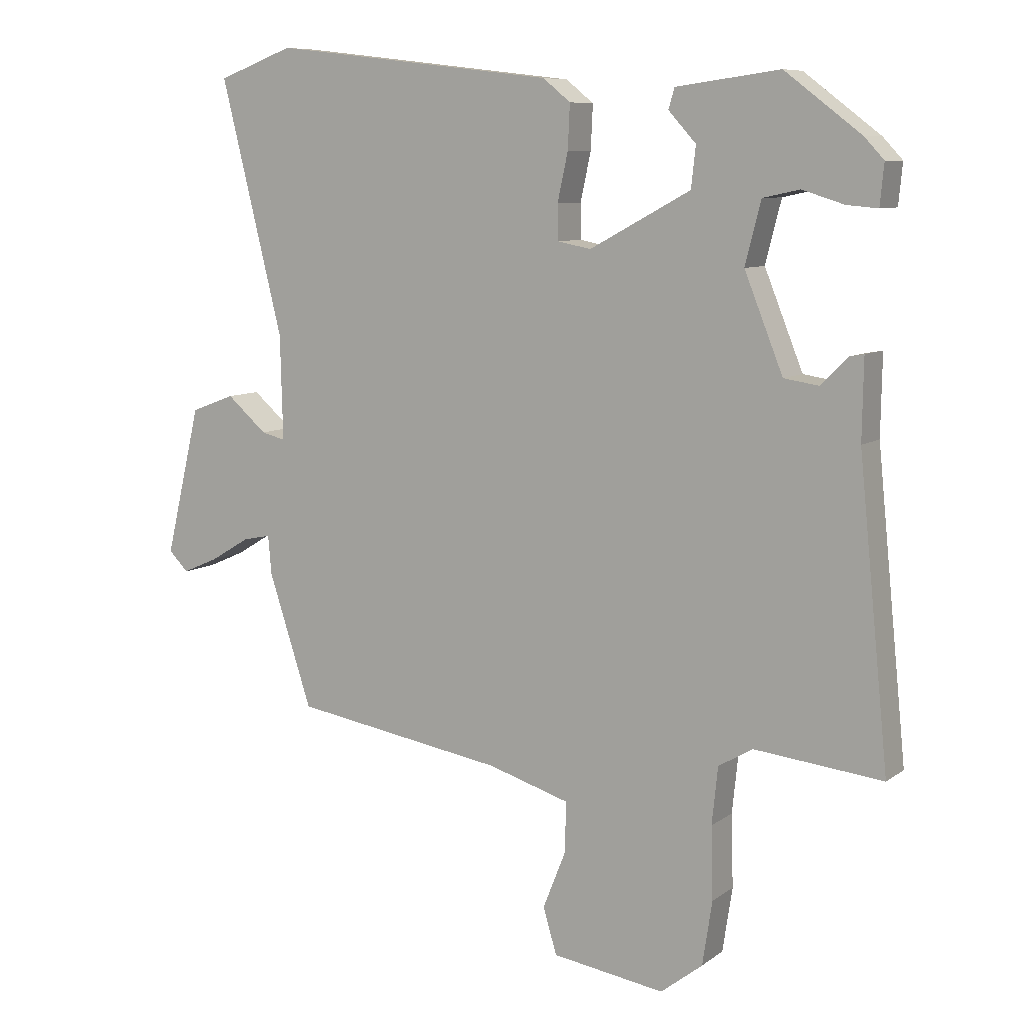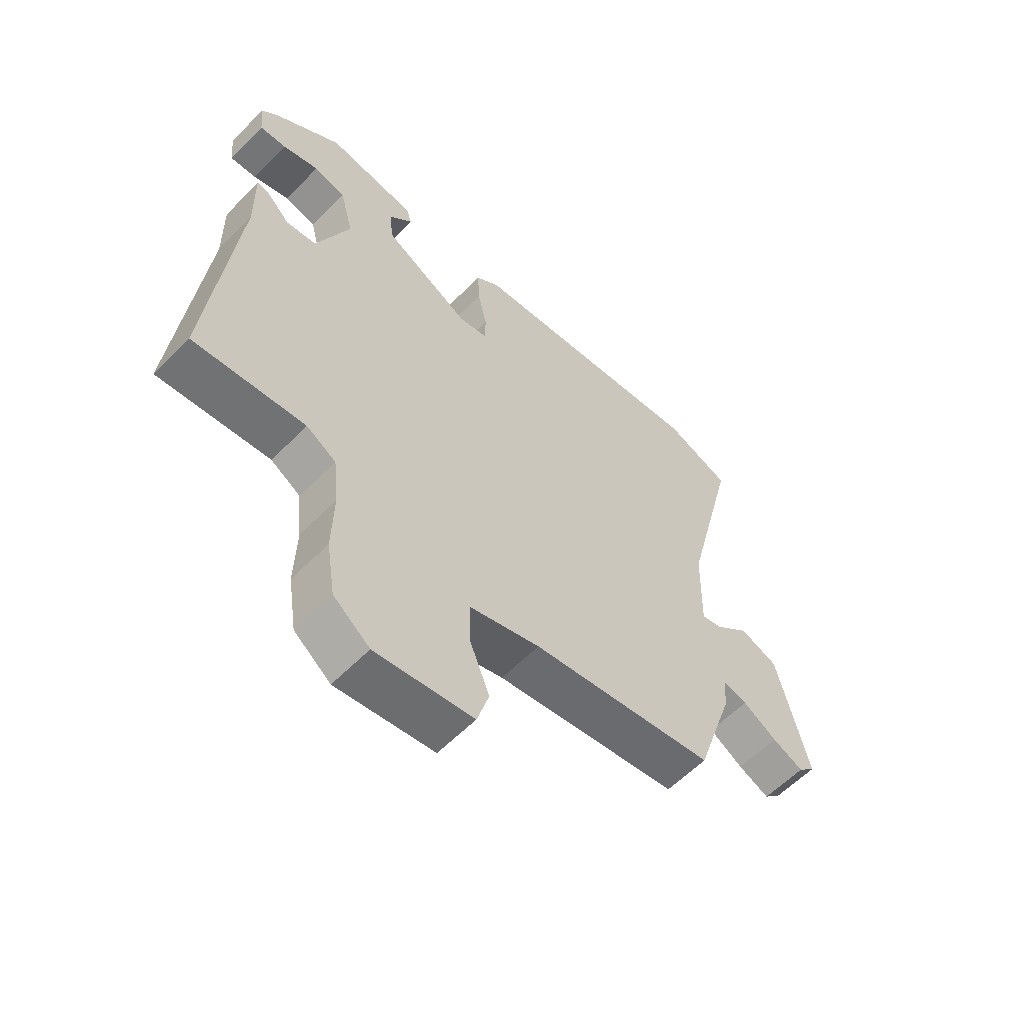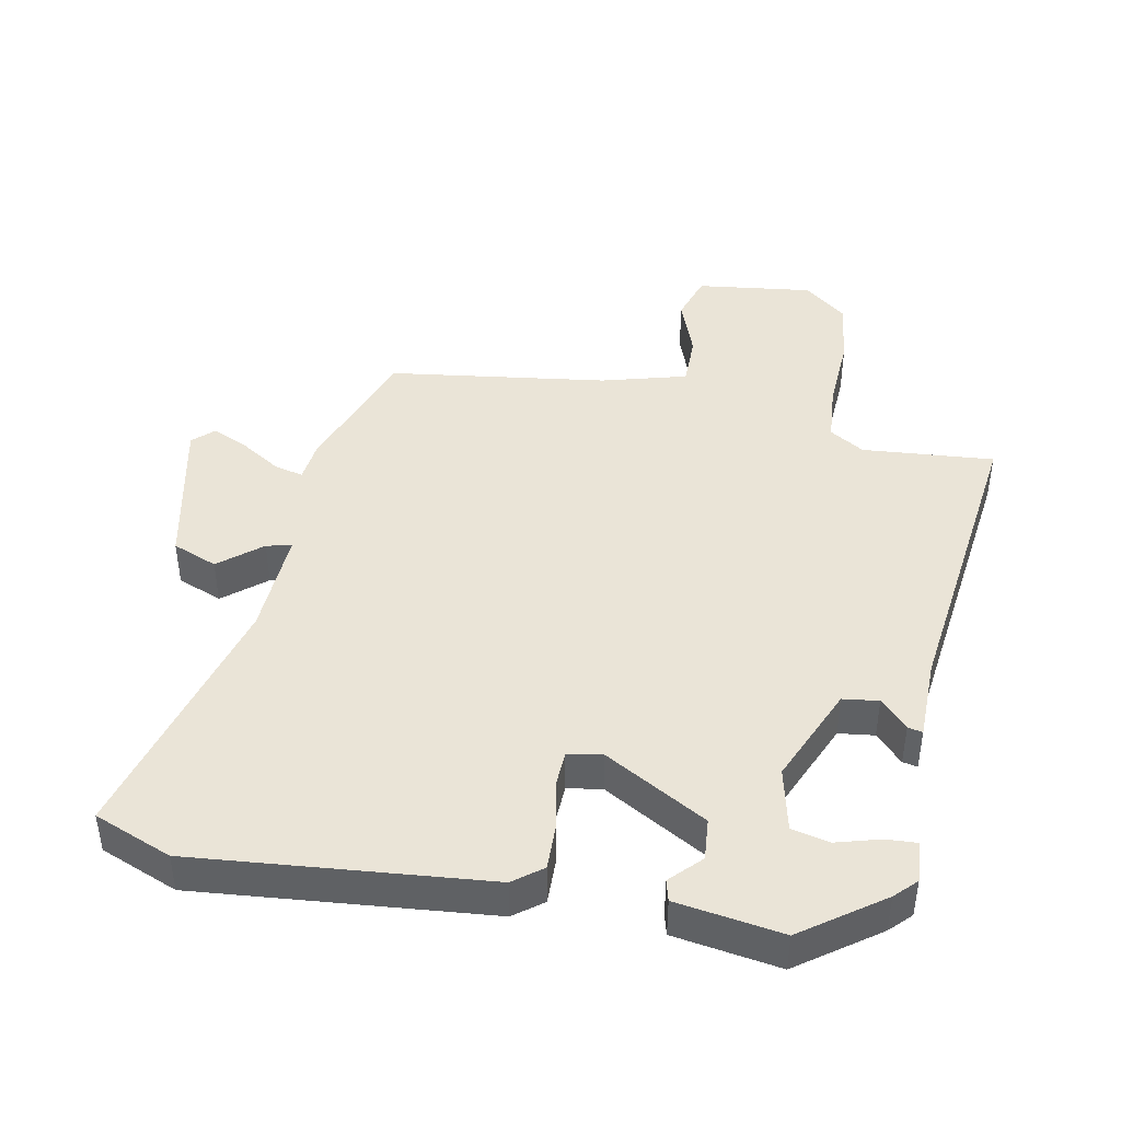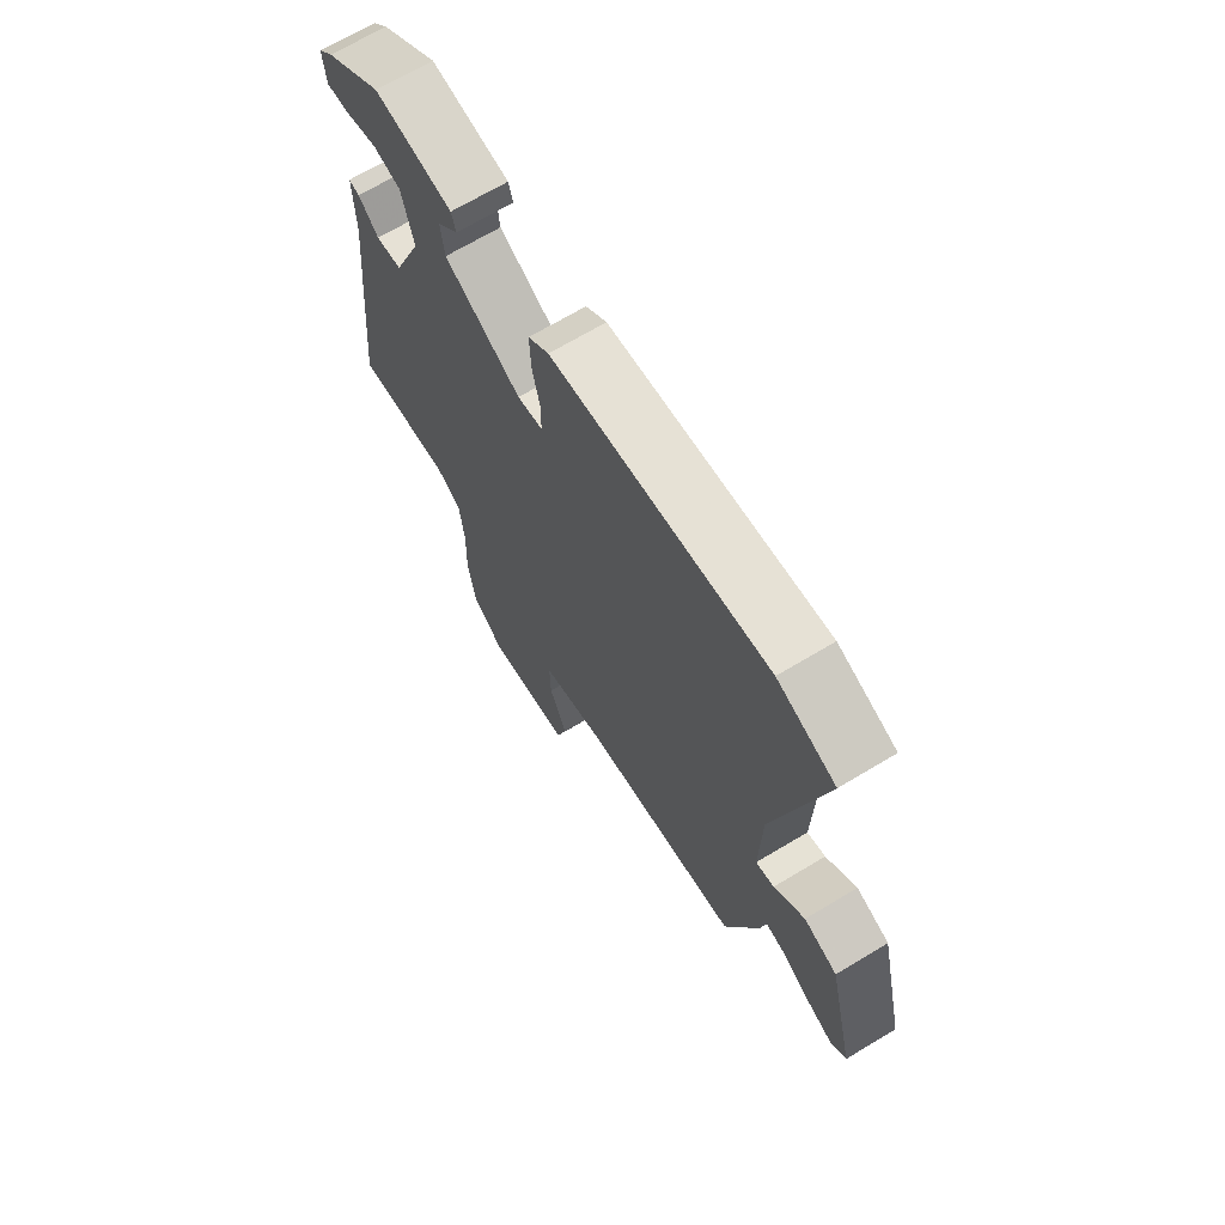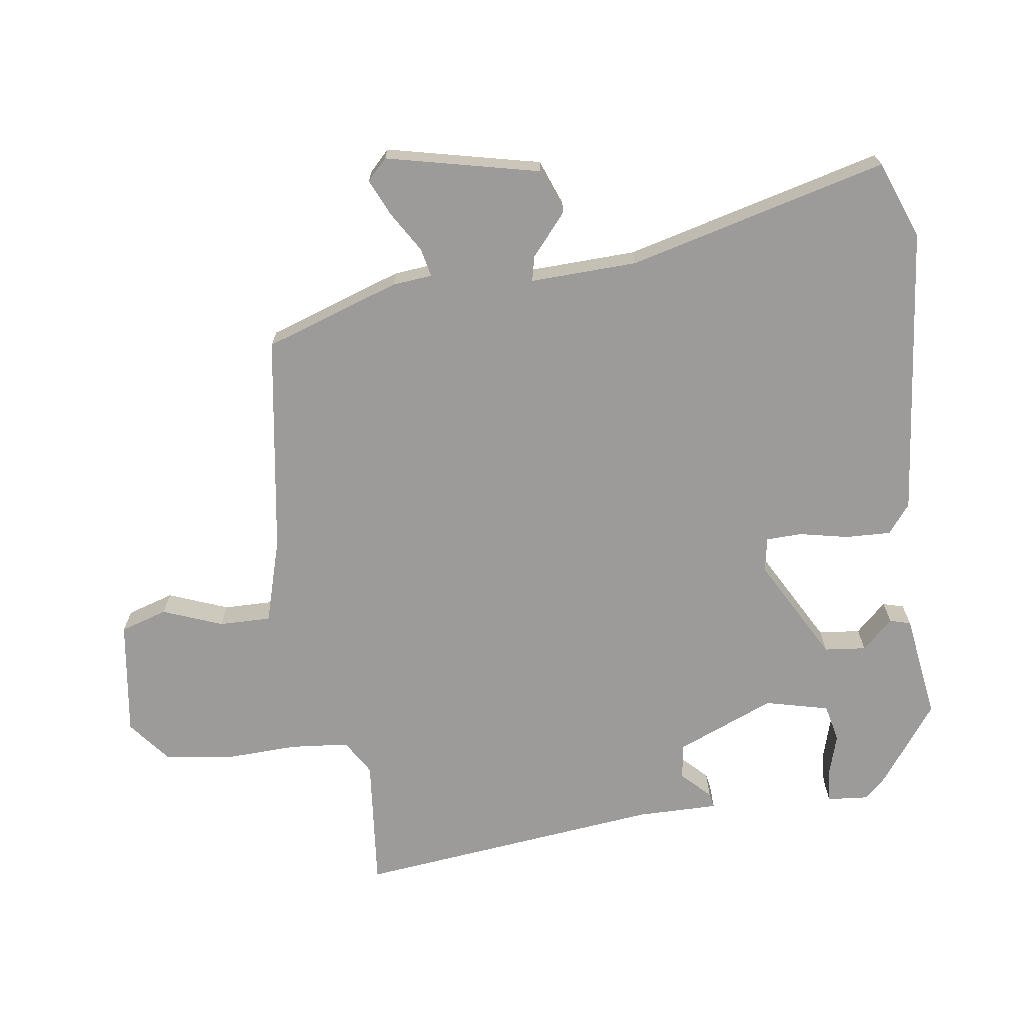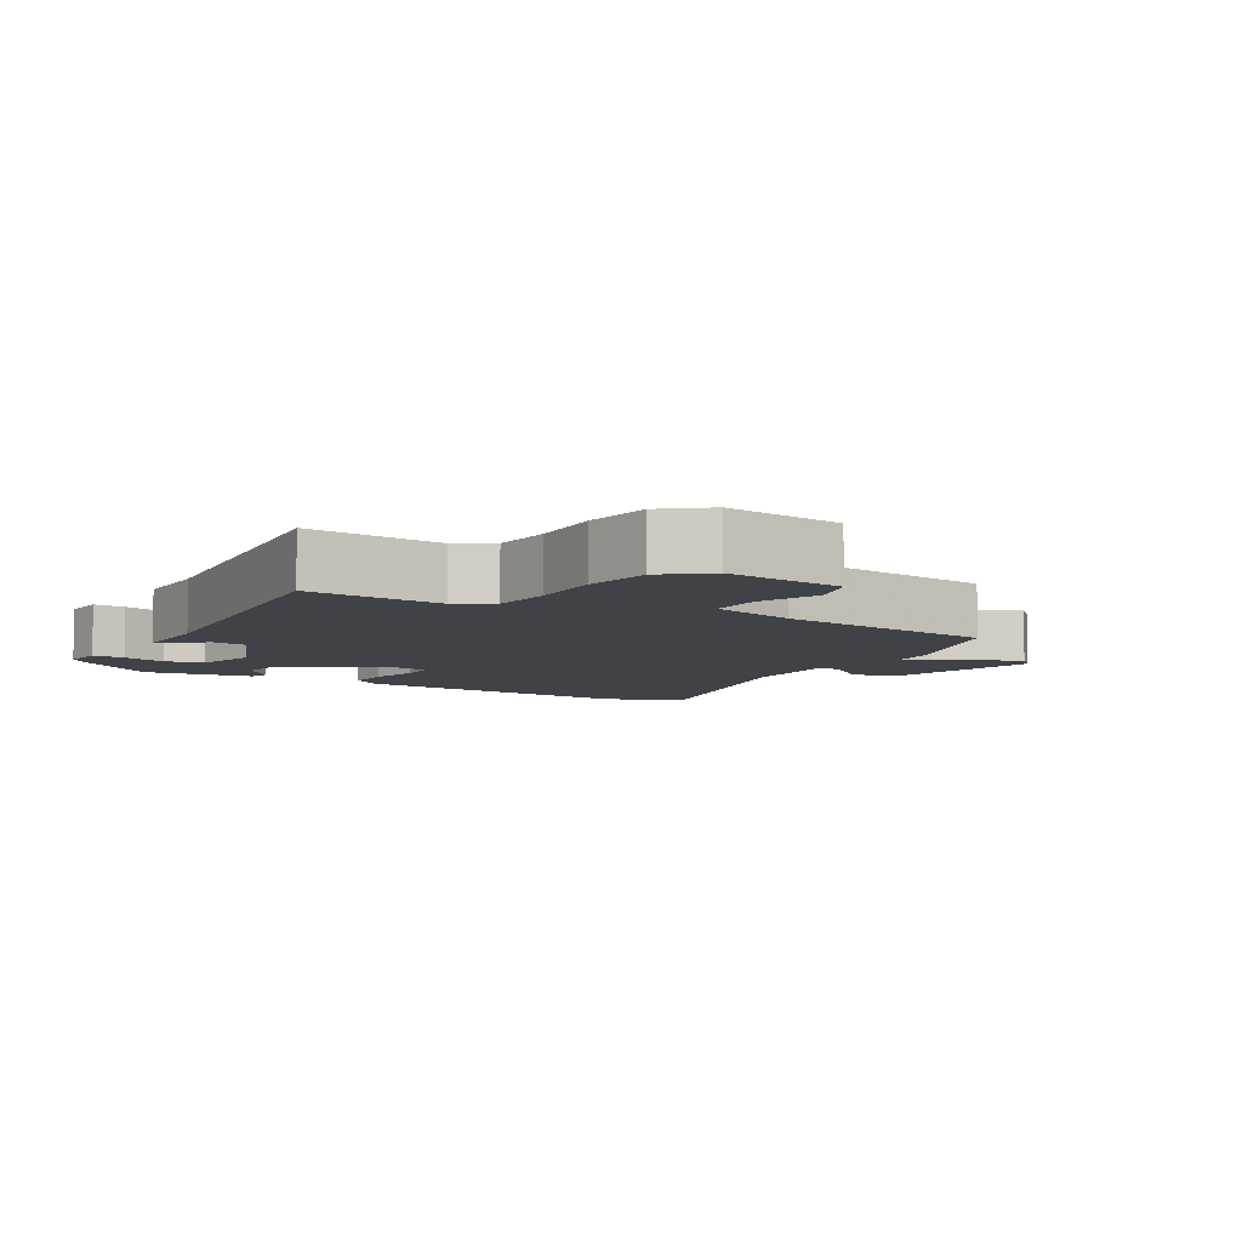
<metadata>
{"format":"obj","ext":"obj","renderer":"f3d","projection":"perspective","resolution":1024,"background":"white","views":[{"elev":8.5,"azim":29.2,"up":"+Z"},{"elev":-59.5,"azim":135.9,"up":"+Z"},{"elev":43.8,"azim":12.4,"up":"+Y"},{"elev":68.7,"azim":-121.0,"up":"+Z"},{"elev":-69.7,"azim":-81.4,"up":"+Y"},{"elev":-6.8,"azim":150.0,"up":"+Y"}]}
</metadata>
<code>
v -0.57 0.07 0.474
v -0.454 0.07 0.517
v -0.021 0.07 0.466
v 0.021 0.07 0.432
v 0.018 0.07 0.365
v 0.002 0.07 0.292
v 0.003 0.07 0.239
v 0.054 0.07 0.229
v 0.208 0.07 0.312
v 0.215 0.07 0.374
v 0.173 0.07 0.42
v 0.182 0.07 0.451
v 0.34 0.07 0.472
v 0.456 0.07 0.384
v 0.486 0.07 0.352
v 0.48 0.07 0.29
v 0.433 0.07 0.294
v 0.369 0.07 0.314
v 0.313 0.07 0.302
v 0.289 0.07 0.208
v 0.348 0.07 0.061
v 0.401 0.07 0.053
v 0.442 0.07 0.094
v 0.464 0.07 0.098
v 0.462 0.07 -0.023
v 0.508 0.07 -0.479
v 0.312 0.07 -0.458
v 0.26 0.07 -0.489
v 0.251 0.07 -0.576
v 0.254 0.07 -0.686
v 0.239 0.07 -0.784
v 0.175 0.07 -0.834
v 0.003 0.07 -0.808
v -0.018 0.07 -0.738
v 0.017 0.07 -0.65
v 0.019 0.07 -0.573
v -0.106 0.07 -0.535
v -0.431 0.07 -0.482
v -0.497 0.07 -0.28
v -0.502 0.07 -0.221
v -0.545 0.07 -0.23
v -0.605 0.07 -0.266
v -0.66 0.07 -0.29
v -0.69 0.07 -0.26
v -0.636 0.07 -0.033
v -0.569 0.07 -0.008
v -0.508 0.07 -0.061
v -0.471 0.07 -0.07
v -0.475 0.07 0.089
v -0.57 0 0.474
v -0.454 0 0.517
v -0.021 0 0.466
v 0.021 0 0.432
v 0.018 0 0.365
v 0.002 0 0.292
v 0.003 0 0.239
v 0.054 0 0.229
v 0.208 0 0.312
v 0.215 0 0.374
v 0.173 0 0.42
v 0.182 0 0.451
v 0.34 0 0.472
v 0.456 0 0.384
v 0.486 0 0.352
v 0.48 0 0.29
v 0.433 0 0.294
v 0.369 0 0.314
v 0.313 0 0.302
v 0.289 0 0.208
v 0.348 0 0.061
v 0.401 0 0.053
v 0.442 0 0.094
v 0.464 0 0.098
v 0.462 0 -0.023
v 0.508 0 -0.479
v 0.312 0 -0.458
v 0.26 0 -0.489
v 0.251 0 -0.576
v 0.254 0 -0.686
v 0.239 0 -0.784
v 0.175 0 -0.834
v 0.003 0 -0.808
v -0.018 0 -0.738
v 0.017 0 -0.65
v 0.019 0 -0.573
v -0.106 0 -0.535
v -0.431 0 -0.482
v -0.497 0 -0.28
v -0.502 0 -0.221
v -0.545 0 -0.23
v -0.605 0 -0.266
v -0.66 0 -0.29
v -0.69 0 -0.26
v -0.636 0 -0.033
v -0.569 0 -0.008
v -0.508 0 -0.061
v -0.471 0 -0.07
v -0.475 0 0.089
f 44 45 46 47
f 44 47 48
f 41 42 43 44
f 40 41 44 48
f 37 38 39 40
f 36 37 40 48
f 32 33 34 35
f 32 35 36
f 29 30 31 32
f 28 29 32 36
f 27 28 36 48
f 25 26 27 48
f 22 23 24 25
f 21 22 25 48
f 15 16 17 18
f 15 18 19
f 14 15 19
f 13 14 19
f 10 11 12 13
f 9 10 13 19
f 8 9 19 20
f 3 4 5 6
f 3 6 7
f 49 1 2 3
f 49 3 7
f 48 49 7 8
f 8 20 21 48
f 96 95 94 93
f 97 96 93
f 93 92 91 90
f 97 93 90 89
f 89 88 87 86
f 97 89 86 85
f 84 83 82 81
f 85 84 81
f 81 80 79 78
f 85 81 78 77
f 97 85 77 76
f 97 76 75 74
f 74 73 72 71
f 97 74 71 70
f 67 66 65 64
f 68 67 64
f 68 64 63
f 68 63 62
f 62 61 60 59
f 68 62 59 58
f 69 68 58 57
f 55 54 53 52
f 56 55 52
f 52 51 50 98
f 56 52 98
f 57 56 98 97
f 97 70 69 57
f 1 50 51 2
f 2 51 52 3
f 3 52 53 4
f 4 53 54 5
f 5 54 55 6
f 6 55 56 7
f 7 56 57 8
f 8 57 58 9
f 9 58 59 10
f 10 59 60 11
f 11 60 61 12
f 12 61 62 13
f 13 62 63 14
f 14 63 64 15
f 15 64 65 16
f 16 65 66 17
f 17 66 67 18
f 18 67 68 19
f 19 68 69 20
f 20 69 70 21
f 21 70 71 22
f 22 71 72 23
f 23 72 73 24
f 24 73 74 25
f 25 74 75 26
f 26 75 76 27
f 27 76 77 28
f 28 77 78 29
f 29 78 79 30
f 30 79 80 31
f 31 80 81 32
f 32 81 82 33
f 33 82 83 34
f 34 83 84 35
f 35 84 85 36
f 36 85 86 37
f 37 86 87 38
f 38 87 88 39
f 39 88 89 40
f 40 89 90 41
f 41 90 91 42
f 42 91 92 43
f 43 92 93 44
f 44 93 94 45
f 45 94 95 46
f 46 95 96 47
f 47 96 97 48
f 48 97 98 49
f 49 98 50 1

</code>
